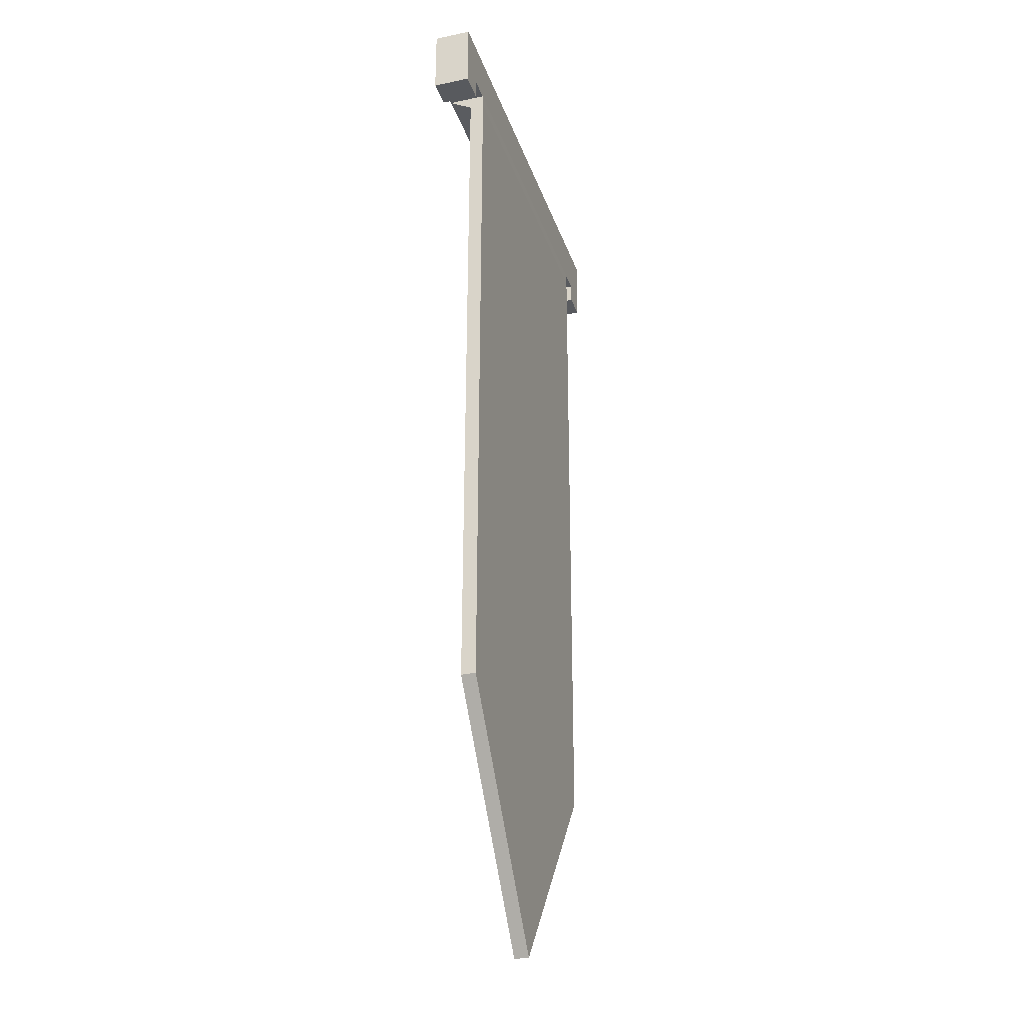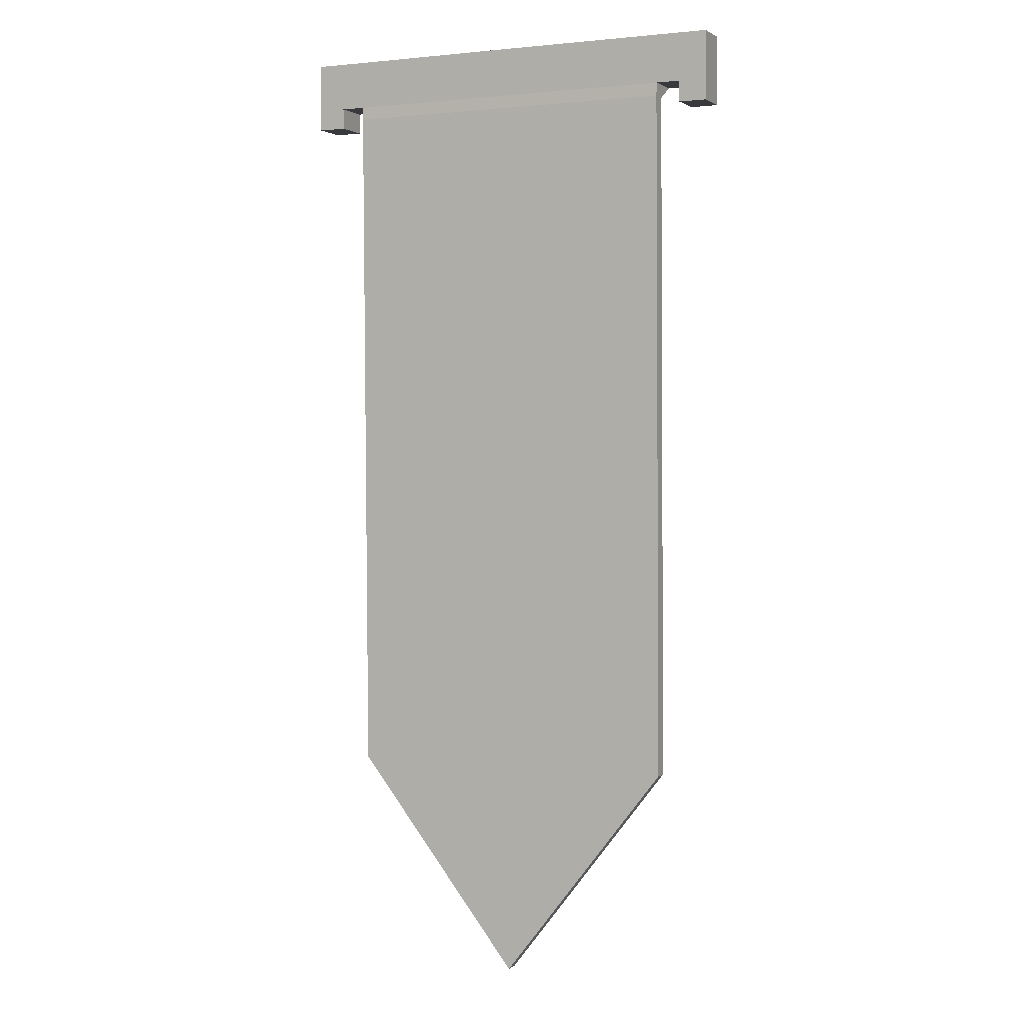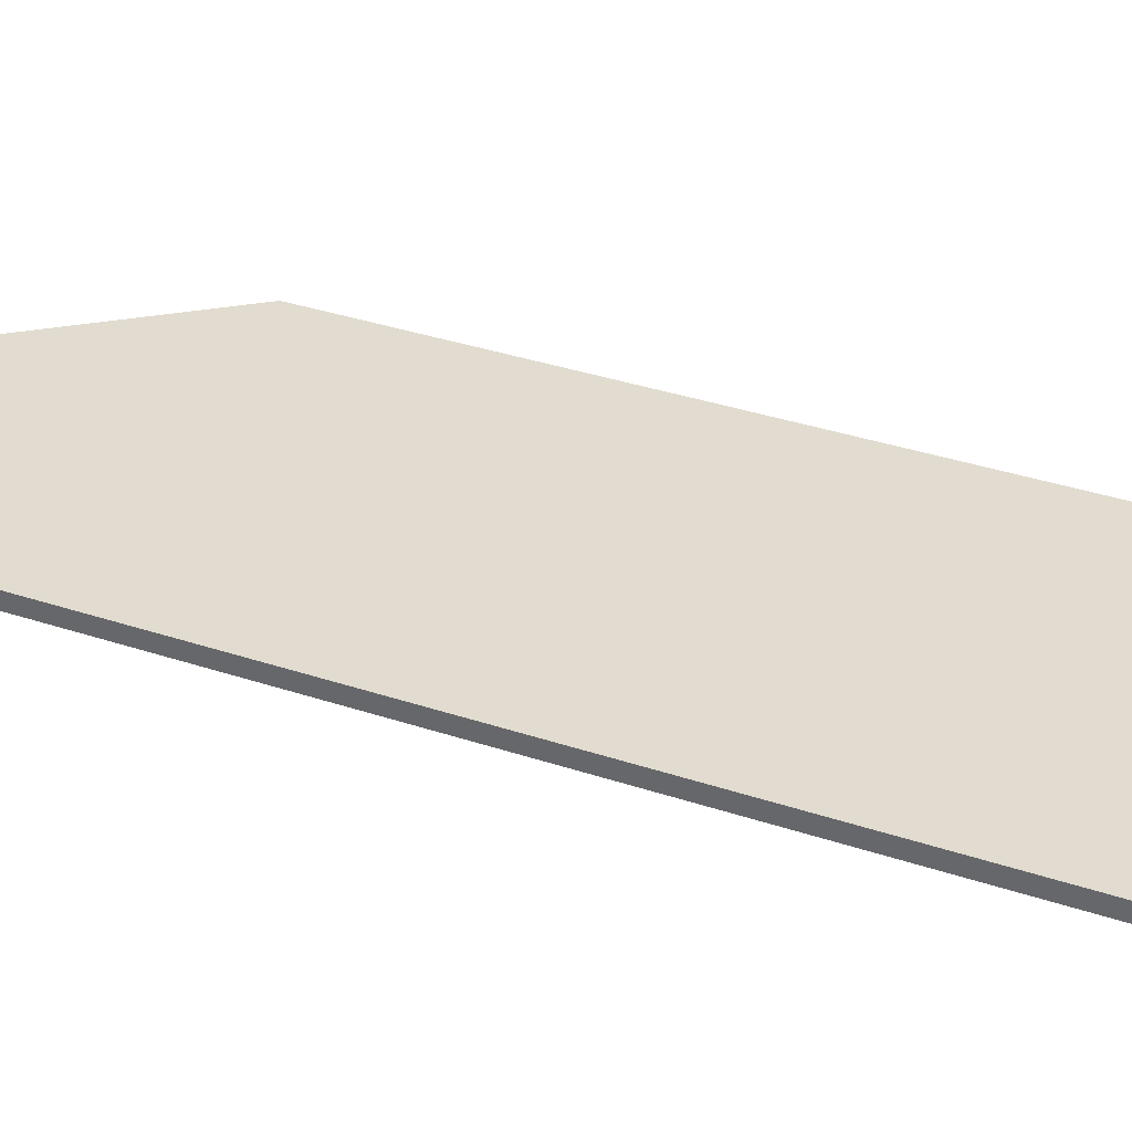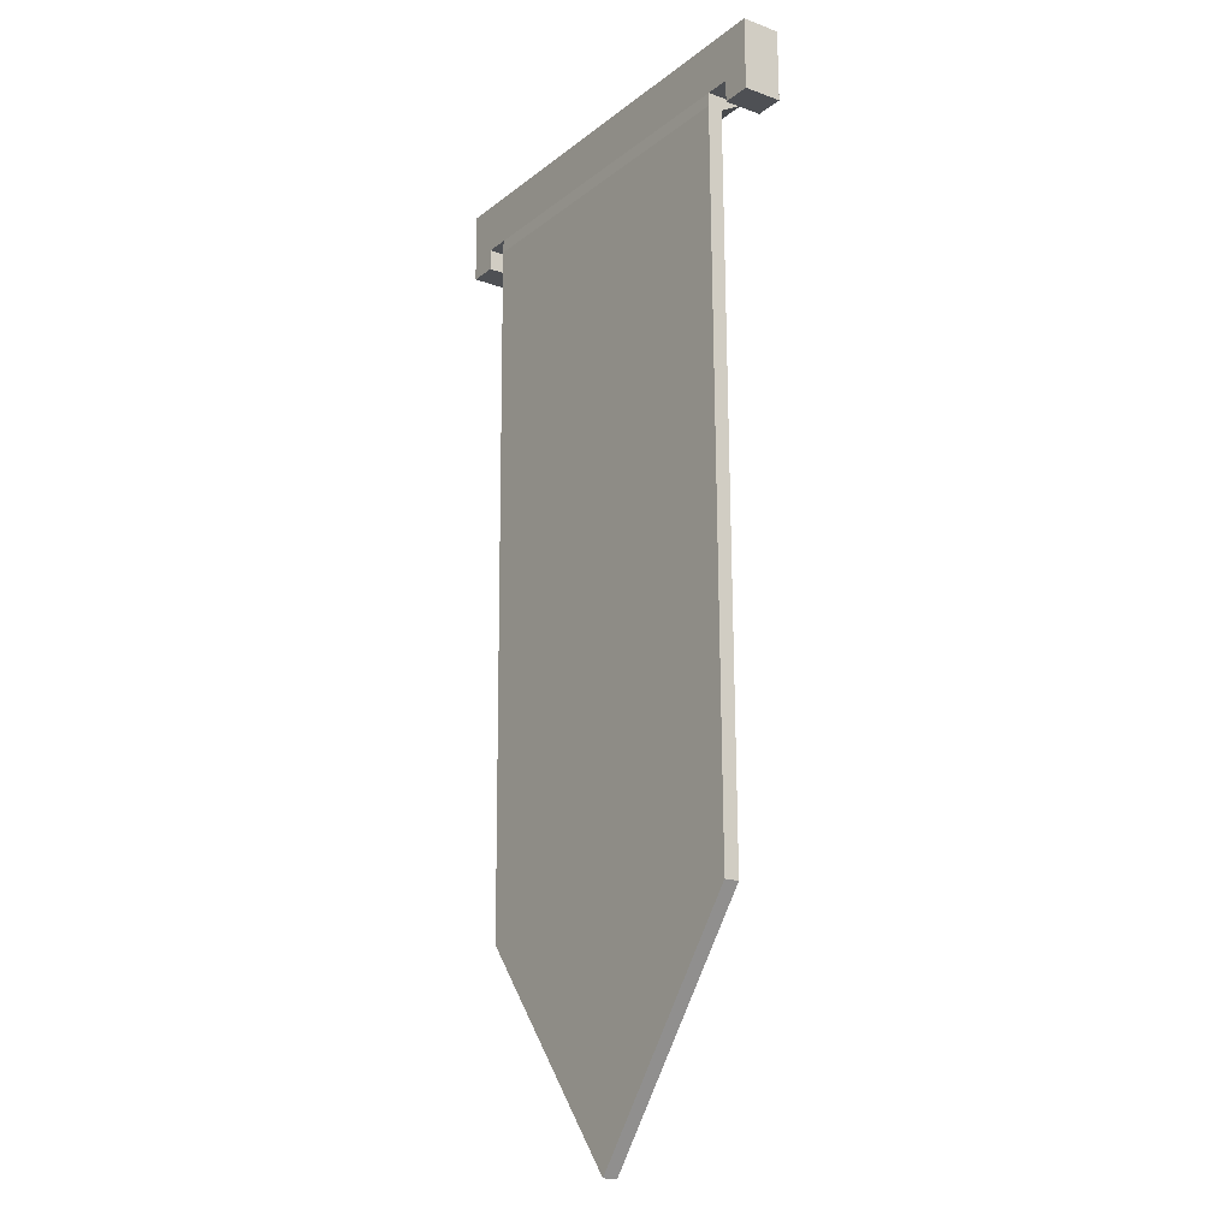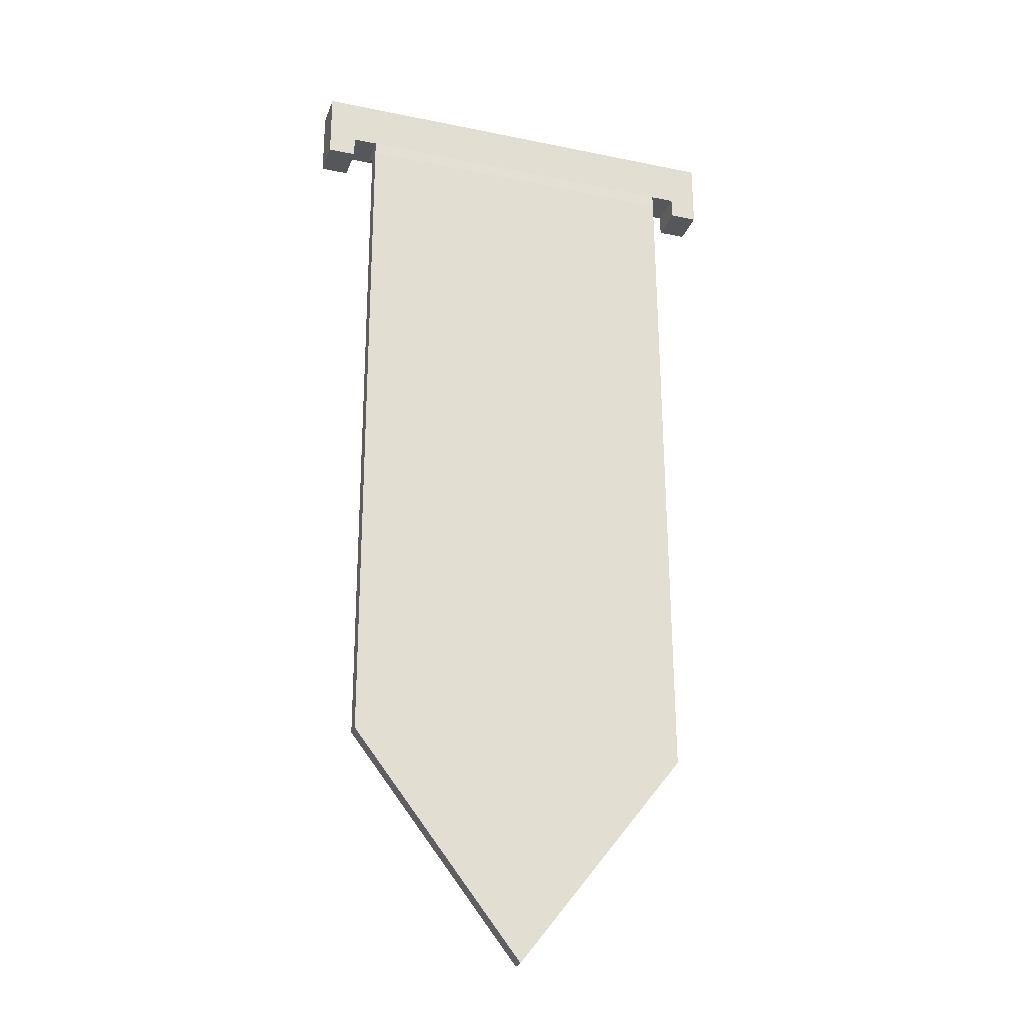
<metadata>
{"format":"obj","ext":"obj","renderer":"f3d","projection":"perspective","resolution":1024,"background":"white","views":[{"elev":-30.9,"azim":-72.8,"up":"+Y"},{"elev":2.0,"azim":24.2,"up":"+Y"},{"elev":34.6,"azim":114.8,"up":"+Z"},{"elev":-18.5,"azim":54.9,"up":"+Y"},{"elev":-27.5,"azim":-17.8,"up":"+Y"}]}
</metadata>
<code>
g default
v -4.609 25.14 -0.2093
v -0.2662 25.17 -0.209
v -0.2662 25.17 -1.209
v -4.609 25.14 -1.209
v 4.547 25.19 -1.209
v 4.547 25.18 -0.2087
v -5.271 25.14 -0.2093
v -5.27 25.14 -1.209
v -5.269 24.58 -1.211
v -5.269 24.57 -0.2113
v 5.208 25.19 -1.209
v 5.208 25.19 -0.2086
v 5.21 24.62 -0.2106
v 5.21 24.62 -1.211
v -6.027 25.14 -0.2094
v -6.027 25.14 -1.209
v -6.025 24.58 -1.211
v -6.025 24.57 -0.2114
v 5.965 25.19 -1.209
v 5.965 25.19 -0.2086
v 5.967 24.62 -0.2106
v 5.967 24.63 -1.211
v -4.614 26.45 -0.2047
v -0.2707 26.47 -0.2044
v -0.2707 26.48 -1.204
v -4.614 26.45 -1.205
v 4.543 26.5 -1.204
v 4.543 26.49 -0.204
v -5.275 26.45 -1.205
v -5.275 26.45 -0.2047
v 5.204 26.49 -0.204
v 5.204 26.5 -1.204
v -6.032 26.45 -1.205
v -6.032 26.44 -0.2048
v 5.961 26.5 -0.204
v 5.961 26.5 -1.204
v 0.06137 0.08777 -0.2823
v 4.634 6.009 -0.2612
v -0.222 10.21 -0.2466
v -4.522 5.966 -0.2618
v -4.522 5.967 -0.6498
v -0.222 10.21 -0.6346
v 4.634 6.011 -0.6491
v 0.06139 0.08914 -0.6702
v -0.265 24.81 -0.1951
v -4.608 24.78 -0.1954
v -4.608 24.78 -0.5834
v -0.265 24.81 -0.5831
v 4.548 24.83 -0.1948
v 4.548 24.83 -0.5828
g pCube2
f 37 38 39 40
f 23 24 25 26
f 41 42 43 44
f 44 43 38 37
f 28 27 25 24
f 44 37 40 41
f 40 39 45 46
f 42 41 47 48
f 49 45 39 38
f 15 16 17 18
f 50 43 42 48
f 19 20 21 22
f 38 43 50 49
f 23 26 29 30
f 27 28 31 32
f 30 29 33 34
f 8 9 17 16
f 10 7 15 18
f 32 31 35 36
f 12 13 21 20
f 14 11 19 22
f 1 2 24 23
f 3 4 26 25
f 5 3 25 27
f 2 6 28 24
f 4 8 29 26
f 7 1 23 30
f 6 12 31 28
f 11 5 27 32
f 8 16 33 29
f 16 15 34 33
f 15 7 30 34
f 12 20 35 31
f 20 19 36 35
f 19 11 32 36
f 1 7 8 4
f 9 8 7 10
f 17 9 10 18
f 5 11 12 6
f 13 12 11 14
f 21 13 14 22
f 2 1 46 45
f 4 3 48 47
f 6 2 45 49
f 3 5 50 48
f 46 1 4 47
f 40 46 47 41
f 6 49 50 5

</code>
